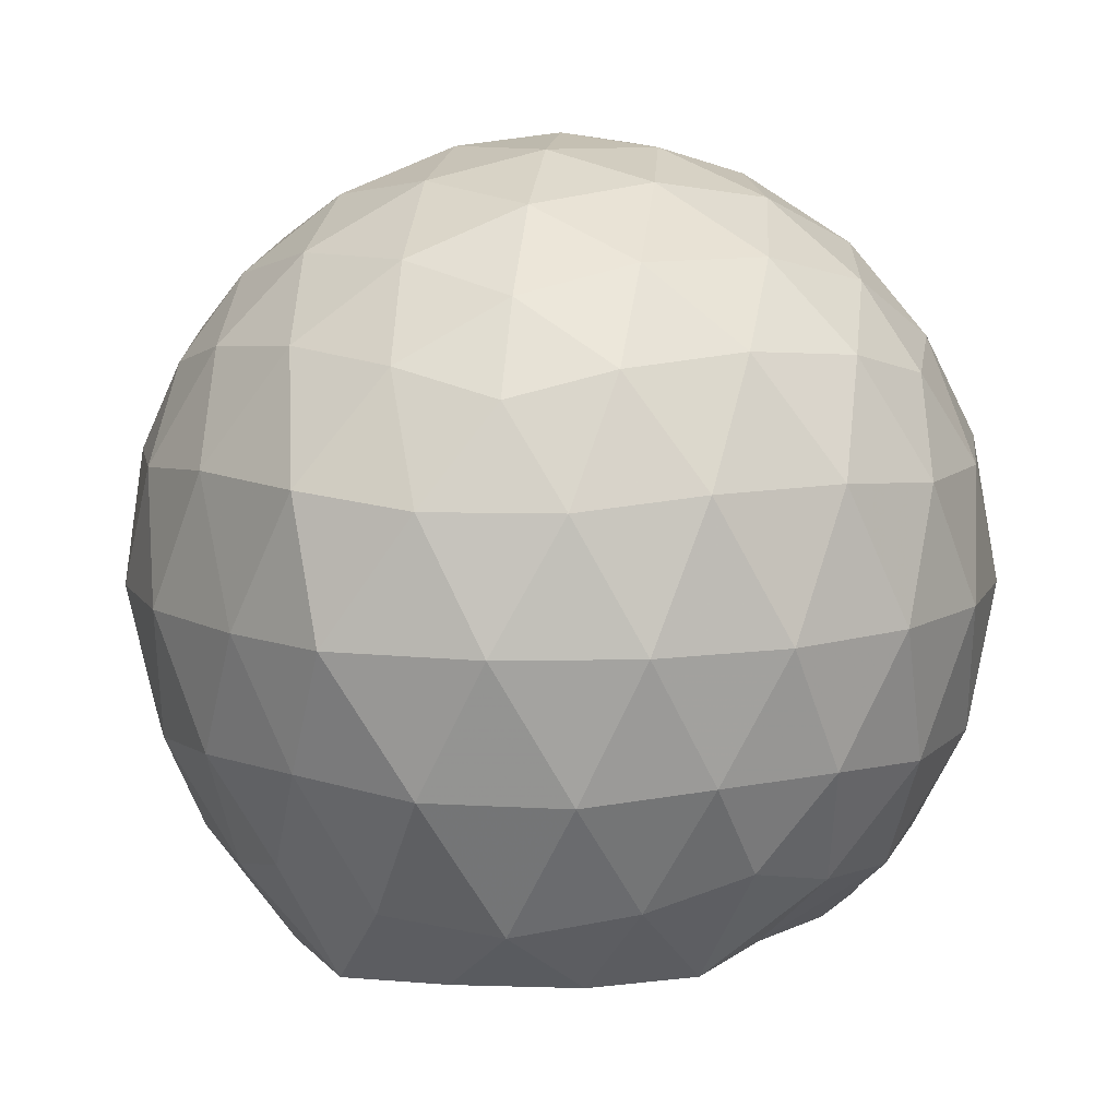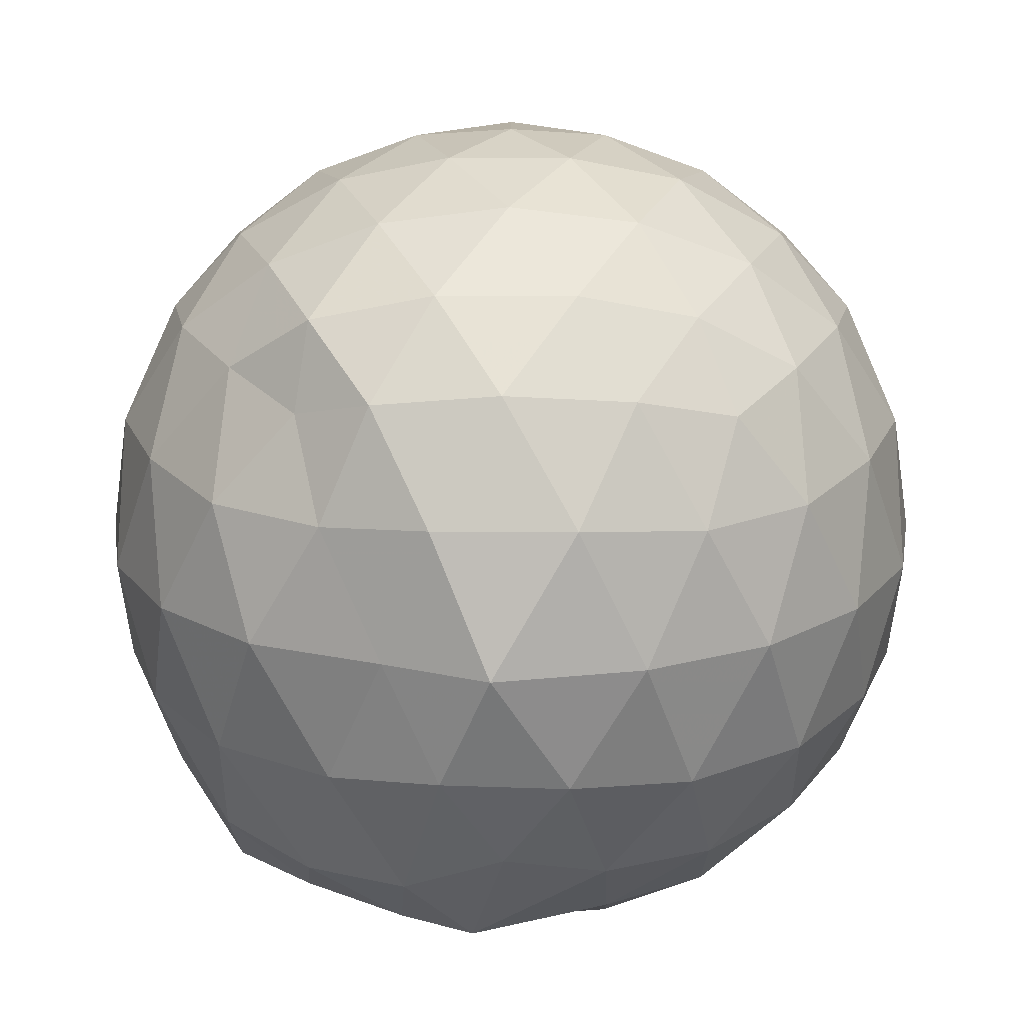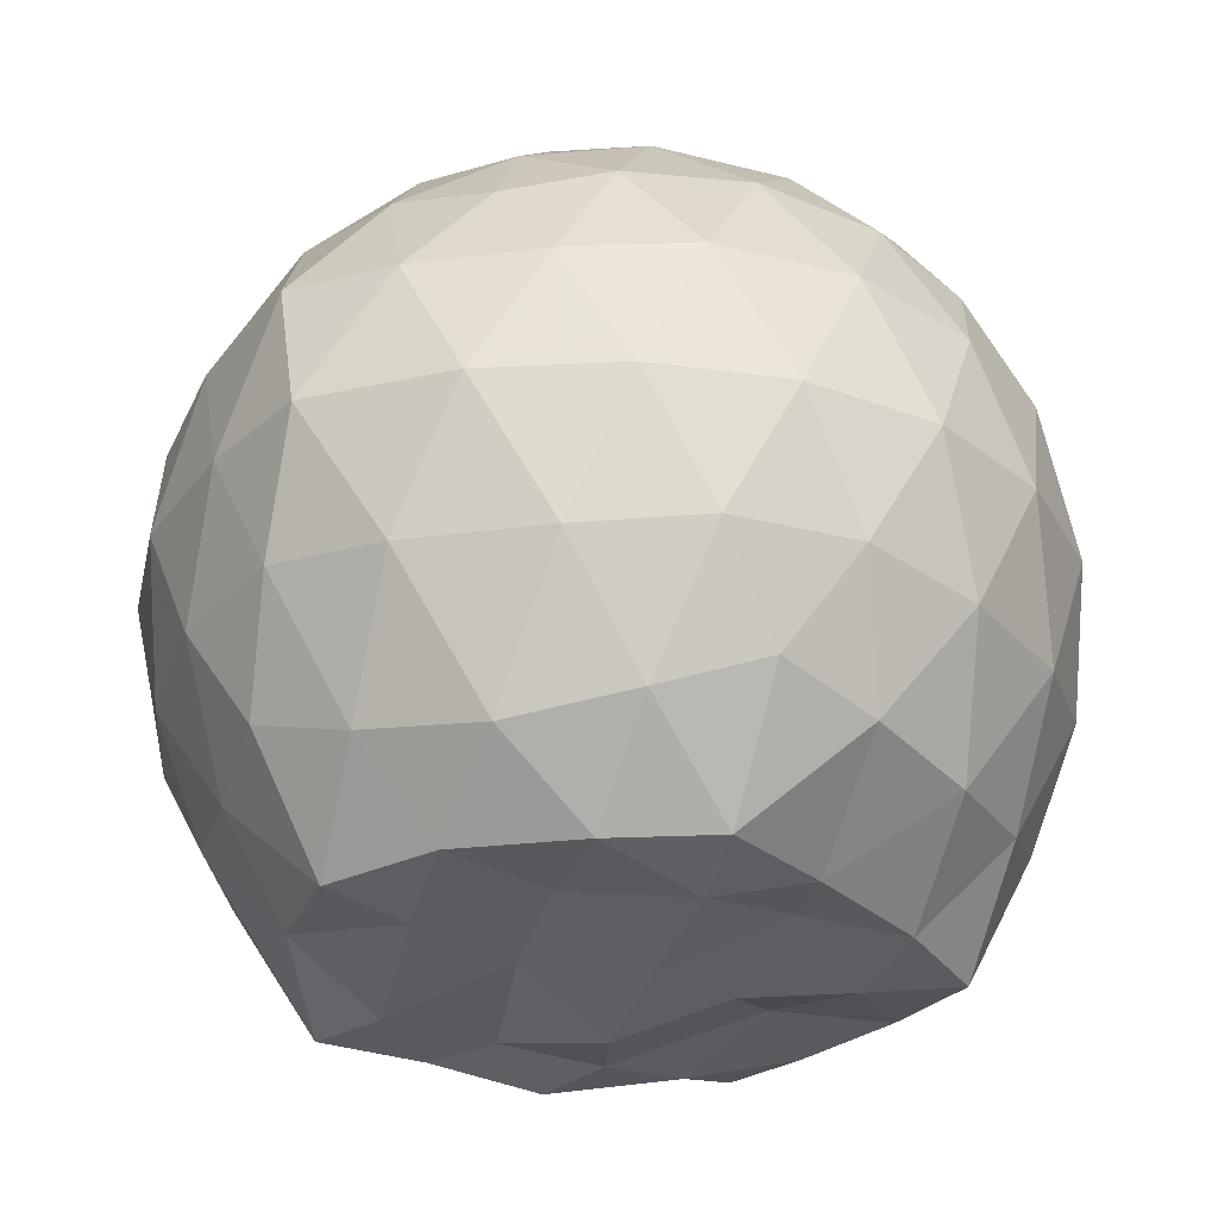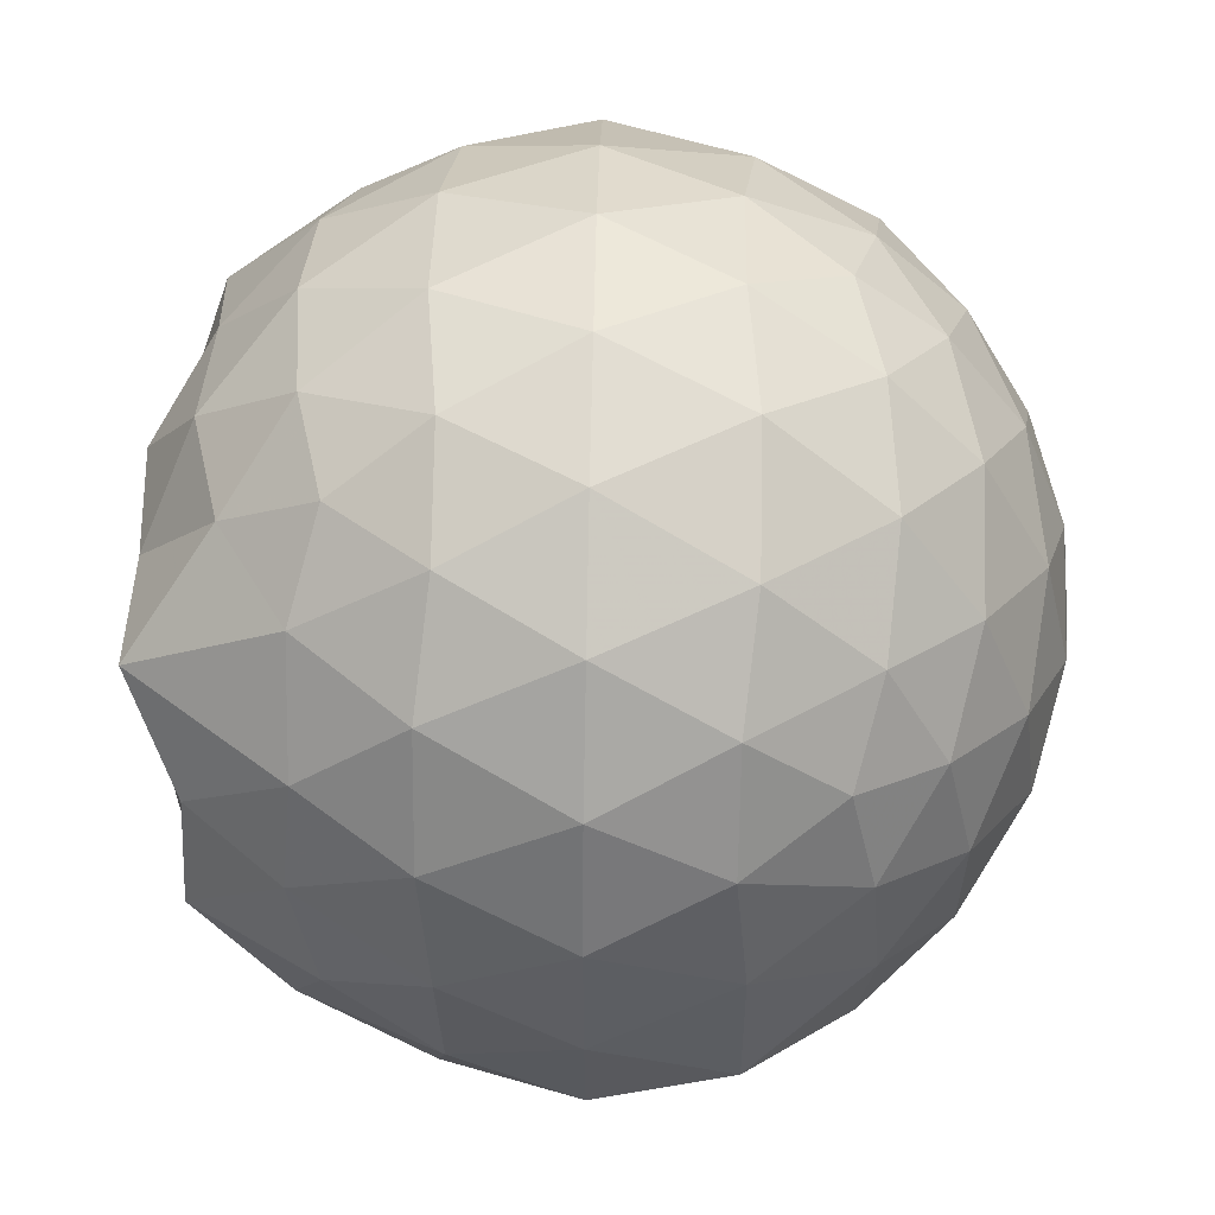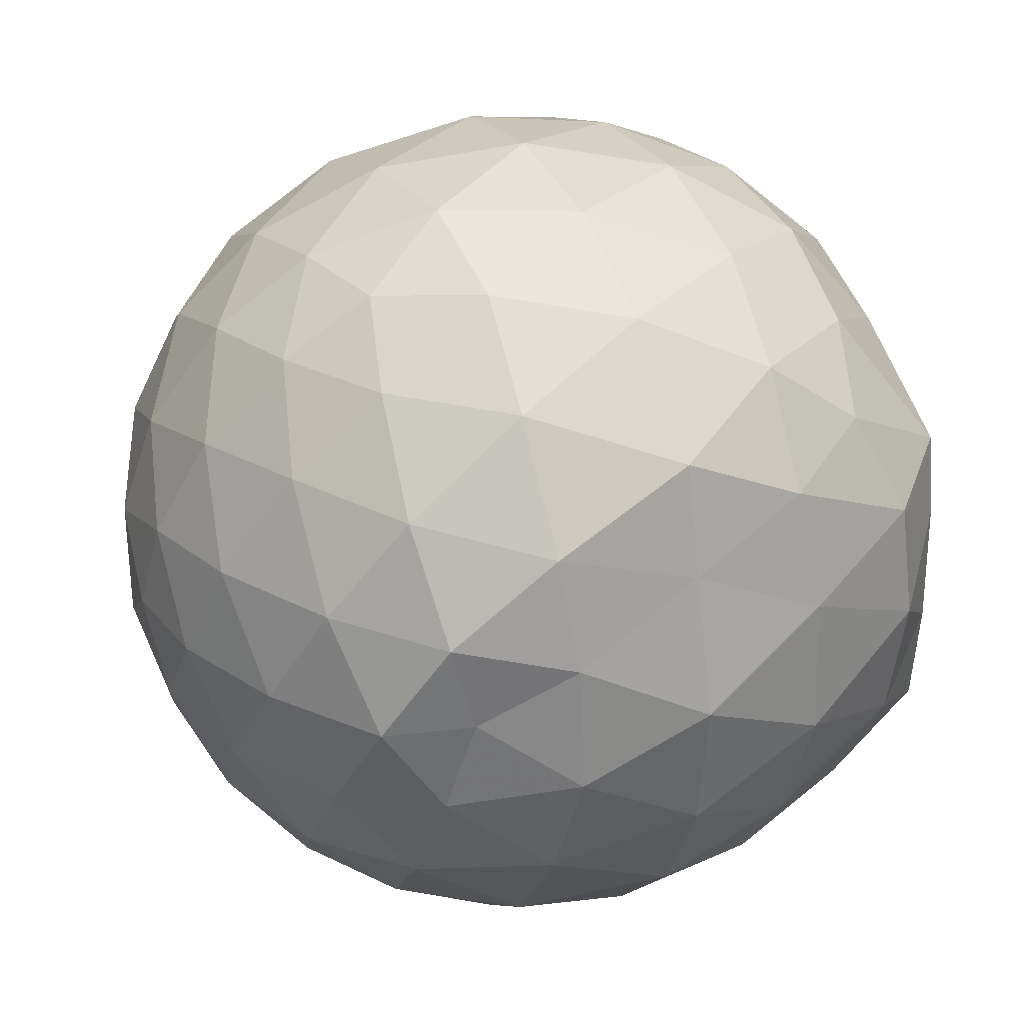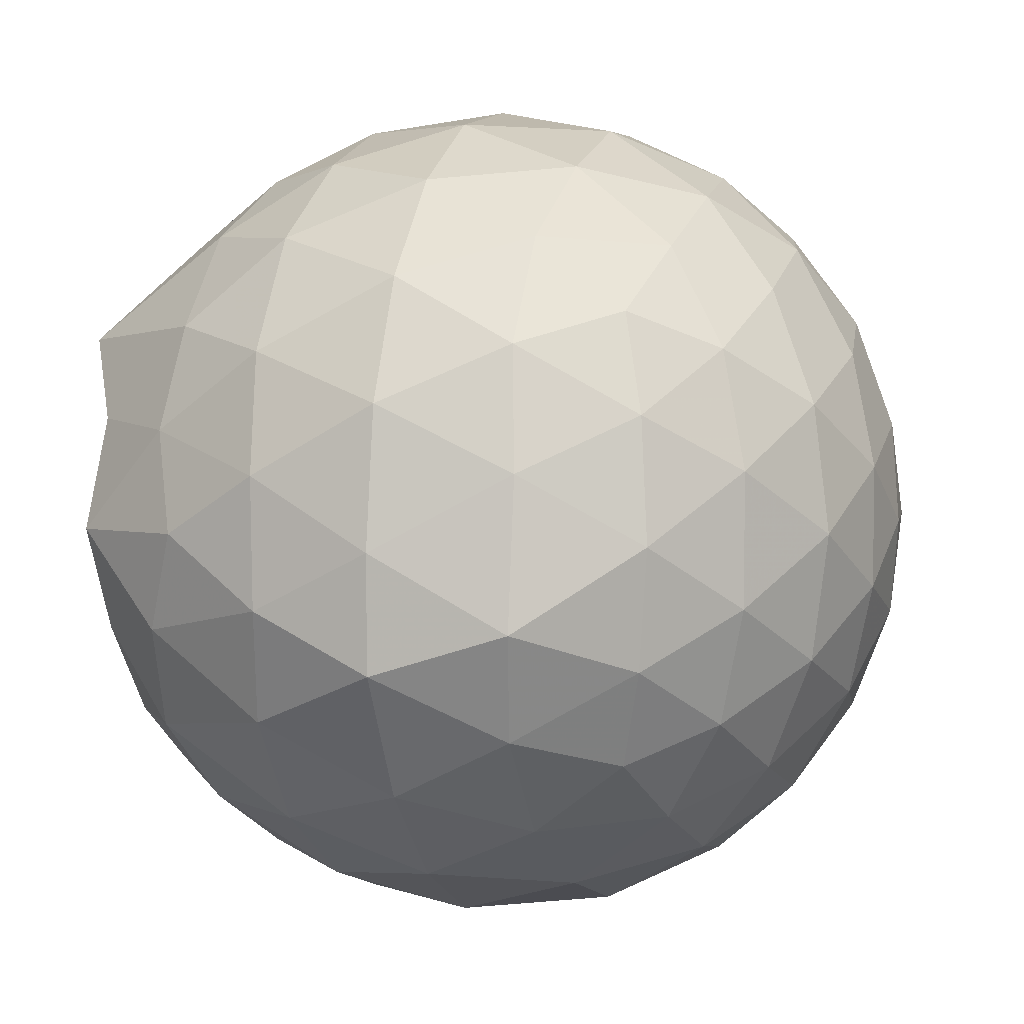
<metadata>
{"format":"obj","ext":"obj","renderer":"f3d","projection":"perspective","resolution":1024,"background":"white","views":[{"elev":10.1,"azim":-46.3,"up":"+Z"},{"elev":19.4,"azim":126.4,"up":"+Z"},{"elev":-28.9,"azim":-39.0,"up":"+Z"},{"elev":59.8,"azim":-88.8,"up":"+Y"},{"elev":30.7,"azim":65.3,"up":"+Y"},{"elev":4.4,"azim":-73.0,"up":"+Y"}]}
</metadata>
<code>
v -2.384 -0.3357 0.3595
v -2.387 -0.3316 -1.581
v -1.557 -0.3191 -0.1416
v -1.565 -0.1122 -0.08625
v -1.712 0.1367 -0.05619
v -1.918 0.3484 -0.08261
v -2.115 0.4829 -0.1394
v -2.353 0.489 -0.08232
v -2.633 0.4331 -0.05812
v -2.892 0.3136 -0.0821
v -3.081 0.1676 -0.1393
v -3.161 -0.0577 -0.08245
v -3.199 -0.3412 -0.05867
v -3.174 -0.6182 -0.08221
v -3.085 -0.8415 -0.1394
v -2.894 -0.9862 -0.08236
v -2.635 -1.105 -0.05856
v -2.355 -1.161 -0.08237
v -2.12 -1.152 -0.1398
v -1.922 -1.018 -0.08325
v -1.726 -0.8091 -0.05968
v -1.6 -0.5483 -0.08402
v -1.469 -0.1811 -0.352
v -1.532 0.07434 -0.3259
v -1.715 0.3383 -0.3239
v -1.951 0.5141 -0.3521
v -2.228 0.6037 -0.3514
v -2.518 0.5972 -0.324
v -2.822 0.4978 -0.3233
v -3.06 0.3331 -0.3512
v -3.231 0.09712 -0.3519
v -3.314 -0.1806 -0.3234
v -3.361 -0.5239 -0.3232
v -3.258 -0.7729 -0.3516
v -3.063 -1.005 -0.3516
v -2.825 -1.17 -0.3238
v -2.52 -1.269 -0.3242
v -2.233 -1.274 -0.3523
v -1.955 -1.184 -0.3524
v -1.723 -1.009 -0.3245
v -1.539 -0.7498 -0.3244
v -1.448 -0.4746 -0.3525
v -1.474 -0.01635 -0.636
v -1.539 0.2331 -0.6387
v -1.795 0.4675 -0.6381
v -2.073 0.6085 -0.638
v -2.381 0.6568 -0.6367
v -2.69 0.6081 -0.637
v -2.967 0.4659 -0.6369
v -3.187 0.2447 -0.6382
v -3.329 -0.03211 -0.6373
v -3.383 -0.3527 -0.6357
v -3.384 -0.6218 -0.6338
v -3.204 -0.9171 -0.6374
v -2.969 -1.138 -0.6379
v -2.692 -1.28 -0.6376
v -2.382 -1.33 -0.6366
v -2.077 -1.279 -0.6384
v -1.799 -1.138 -0.6387
v -1.579 -0.9172 -0.6386
v -1.439 -0.6394 -0.6386
v -1.396 -0.3307 -0.6382
v -1.525 0.1021 -0.9125
v -1.696 0.3335 -0.9223
v -1.941 0.4973 -0.9507
v -2.245 0.5959 -0.9512
v -2.534 0.602 -0.923
v -2.812 0.5117 -0.923
v -3.042 0.3333 -0.9538
v -3.222 0.07728 -0.9538
v -3.326 -0.1949 -0.9276
v -3.343 -0.493 -0.9164
v -3.246 -0.7559 -0.9466
v -3.046 -1.01 -0.9515
v -2.813 -1.184 -0.9235
v -2.537 -1.273 -0.9233
v -2.248 -1.267 -0.9516
v -1.944 -1.168 -0.952
v -1.706 -1.004 -0.9245
v -1.537 -0.7686 -0.925
v -1.455 -0.4903 -0.9514
v -1.468 -0.1701 -0.9473
v -1.678 0.1646 -1.143
v -1.873 0.3121 -1.203
v -2.13 0.4301 -1.219
v -2.41 0.4858 -1.196
v -2.648 0.4799 -1.136
v -2.848 0.3422 -1.199
v -3.064 0.1315 -1.196
v -3.163 -0.105 -1.218
v -3.255 -0.3349 -1.158
v -3.179 -0.5638 -1.235
v -3.038 -0.805 -1.267
v -2.845 -1.009 -1.214
v -2.65 -1.148 -1.142
v -2.412 -1.151 -1.202
v -2.133 -1.093 -1.238
v -1.876 -0.9747 -1.222
v -1.687 -0.8364 -1.16
v -1.607 -0.6137 -1.241
v -1.577 -0.3319 -1.267
v -1.596 -0.05998 -1.242
v -1.627 -0.3325 0.05558
v -1.769 -0.08828 0.1183
v -1.959 0.1598 0.1161
v -2.16 0.3455 0.05355
v -2.432 0.3125 0.1162
v -2.725 0.2172 0.1167
v -2.965 0.08392 0.05407
v -3.019 -0.1841 0.1167
v -3.019 -0.4899 0.1163
v -2.966 -0.7572 0.05345
v -2.727 -0.8896 0.1156
v -2.434 -0.9842 0.1161
v -2.16 -1.018 0.05298
v -1.962 -0.8298 0.1158
v -1.777 -0.5782 0.1146
v -1.88 -0.3356 0.2242
v -2.041 -0.08806 0.2657
v -2.229 0.1371 0.2261
v -2.513 0.06388 0.2665
v -2.787 -0.04463 0.2263
v -2.806 -0.3367 0.2659
v -2.788 -0.6284 0.2258
v -2.515 -0.7361 0.2659
v -2.229 -0.8087 0.2256
v -2.041 -0.5828 0.265
v -2.143 -0.3355 0.3306
v -2.309 -0.1084 0.3299
v -2.577 -0.1957 0.3308
v -2.578 -0.4762 0.3302
v -2.31 -0.5626 0.3302
v -1.788 -0.008176 -1.43
v -2.057 0.191 -1.405
v -2.334 0.2809 -1.419
v -2.603 0.3281 -1.351
v -2.791 0.09617 -1.547
v -2.991 -0.08727 -1.431
v -3.086 -0.3435 -1.444
v -2.991 -0.5861 -1.428
v -2.803 -0.8081 -1.43
v -2.604 -0.9572 -1.418
v -2.333 -0.8969 -1.414
v -2.042 -0.8447 -1.433
v -1.804 -0.7521 -1.446
v -1.751 -0.4834 -1.428
v -1.746 -0.1891 -1.421
v -1.96 -0.06024 -1.476
v -2.256 0.04732 -1.549
v -2.532 0.07865 -1.535
v -2.731 -0.0402 -1.529
v -2.887 -0.3527 -1.47
v -2.712 -0.5739 -1.426
v -2.536 -0.7987 -1.471
v -2.253 -0.7444 -1.409
v -1.981 -0.6285 -1.465
v -1.963 -0.3318 -1.407
v -2.219 -0.1125 -1.526
v -2.448 -0.04805 -1.511
v -2.624 -0.344 -1.475
v -2.451 -0.552 -1.515
v -2.189 -0.484 -1.484
f 3 23 4
f 4 23 24
f 4 24 5
f 5 24 25
f 5 25 6
f 6 25 26
f 6 26 7
f 7 26 27
f 7 27 8
f 8 27 28
f 8 28 9
f 9 28 29
f 9 29 10
f 10 29 30
f 10 30 11
f 11 30 31
f 11 31 12
f 12 31 32
f 12 32 13
f 13 32 33
f 13 33 14
f 14 33 34
f 14 34 15
f 15 34 35
f 15 35 16
f 16 35 36
f 16 36 17
f 17 36 37
f 17 37 18
f 18 37 38
f 18 38 19
f 19 38 39
f 19 39 20
f 20 39 40
f 20 40 21
f 21 40 41
f 21 41 22
f 22 41 42
f 22 42 3
f 3 42 23
f 23 43 24
f 24 43 44
f 24 44 25
f 25 44 45
f 25 45 26
f 26 45 46
f 26 46 27
f 27 46 47
f 27 47 28
f 28 47 48
f 28 48 29
f 29 48 49
f 29 49 30
f 30 49 50
f 30 50 31
f 31 50 51
f 31 51 32
f 32 51 52
f 32 52 33
f 33 52 53
f 33 53 34
f 34 53 54
f 34 54 35
f 35 54 55
f 35 55 36
f 36 55 56
f 36 56 37
f 37 56 57
f 37 57 38
f 38 57 58
f 38 58 39
f 39 58 59
f 39 59 40
f 40 59 60
f 40 60 41
f 41 60 61
f 41 61 42
f 42 61 62
f 42 62 23
f 23 62 43
f 43 63 44
f 44 63 64
f 44 64 45
f 45 64 65
f 45 65 46
f 46 65 66
f 46 66 47
f 47 66 67
f 47 67 48
f 48 67 68
f 48 68 49
f 49 68 69
f 49 69 50
f 50 69 70
f 50 70 51
f 51 70 71
f 51 71 52
f 52 71 72
f 52 72 53
f 53 72 73
f 53 73 54
f 54 73 74
f 54 74 55
f 55 74 75
f 55 75 56
f 56 75 76
f 56 76 57
f 57 76 77
f 57 77 58
f 58 77 78
f 58 78 59
f 59 78 79
f 59 79 60
f 60 79 80
f 60 80 61
f 61 80 81
f 61 81 62
f 62 81 82
f 62 82 43
f 43 82 63
f 63 83 64
f 64 83 84
f 64 84 65
f 65 84 85
f 65 85 66
f 66 85 86
f 66 86 67
f 67 86 87
f 67 87 68
f 68 87 88
f 68 88 69
f 69 88 89
f 69 89 70
f 70 89 90
f 70 90 71
f 71 90 91
f 71 91 72
f 72 91 92
f 72 92 73
f 73 92 93
f 73 93 74
f 74 93 94
f 74 94 75
f 75 94 95
f 75 95 76
f 76 95 96
f 76 96 77
f 77 96 97
f 77 97 78
f 78 97 98
f 78 98 79
f 79 98 99
f 79 99 80
f 80 99 100
f 80 100 81
f 81 100 101
f 81 101 82
f 82 101 102
f 82 102 63
f 63 102 83
f 103 104 118
f 104 119 118
f 104 105 119
f 105 120 119
f 105 106 120
f 106 107 120
f 107 121 120
f 107 108 121
f 108 122 121
f 108 109 122
f 109 110 122
f 110 123 122
f 110 111 123
f 111 124 123
f 111 112 124
f 112 113 124
f 113 125 124
f 113 114 125
f 114 126 125
f 114 115 126
f 115 116 126
f 116 127 126
f 116 117 127
f 117 118 127
f 117 103 118
f 118 119 128
f 119 129 128
f 119 120 129
f 120 121 129
f 121 130 129
f 121 122 130
f 122 123 130
f 123 131 130
f 123 124 131
f 124 125 131
f 125 132 131
f 125 126 132
f 126 127 132
f 127 128 132
f 127 118 128
f 133 148 134
f 134 148 149
f 134 149 135
f 135 149 150
f 135 150 136
f 136 150 137
f 137 150 151
f 137 151 138
f 138 151 152
f 138 152 139
f 139 152 140
f 140 152 153
f 140 153 141
f 141 153 154
f 141 154 142
f 142 154 143
f 143 154 155
f 143 155 144
f 144 155 156
f 144 156 145
f 145 156 146
f 146 156 157
f 146 157 147
f 147 157 148
f 147 148 133
f 148 158 149
f 149 158 159
f 149 159 150
f 150 159 151
f 151 159 160
f 151 160 152
f 152 160 153
f 153 160 161
f 153 161 154
f 154 161 155
f 155 161 162
f 155 162 156
f 156 162 157
f 157 162 158
f 157 158 148
f 3 4 103
f 103 4 104
f 4 5 104
f 104 5 105
f 5 6 105
f 105 6 106
f 6 7 106
f 7 8 106
f 106 8 107
f 8 9 107
f 107 9 108
f 9 10 108
f 108 10 109
f 10 11 109
f 11 12 109
f 109 12 110
f 12 13 110
f 110 13 111
f 13 14 111
f 111 14 112
f 14 15 112
f 15 16 112
f 112 16 113
f 16 17 113
f 113 17 114
f 17 18 114
f 114 18 115
f 18 19 115
f 19 20 115
f 115 20 116
f 20 21 116
f 116 21 117
f 21 22 117
f 117 22 103
f 22 3 103
f 83 133 84
f 84 133 134
f 84 134 85
f 85 134 135
f 85 135 86
f 86 135 136
f 86 136 87
f 87 136 88
f 88 136 137
f 88 137 89
f 89 137 138
f 89 138 90
f 90 138 139
f 90 139 91
f 91 139 92
f 92 139 140
f 92 140 93
f 93 140 141
f 93 141 94
f 94 141 142
f 94 142 95
f 95 142 96
f 96 142 143
f 96 143 97
f 97 143 144
f 97 144 98
f 98 144 145
f 98 145 99
f 99 145 100
f 100 145 146
f 100 146 101
f 101 146 147
f 101 147 102
f 102 147 133
f 102 133 83
f 128 129 1
f 129 130 1
f 130 131 1
f 131 132 1
f 132 128 1
f 159 158 2
f 160 159 2
f 161 160 2
f 162 161 2
f 158 162 2

</code>
